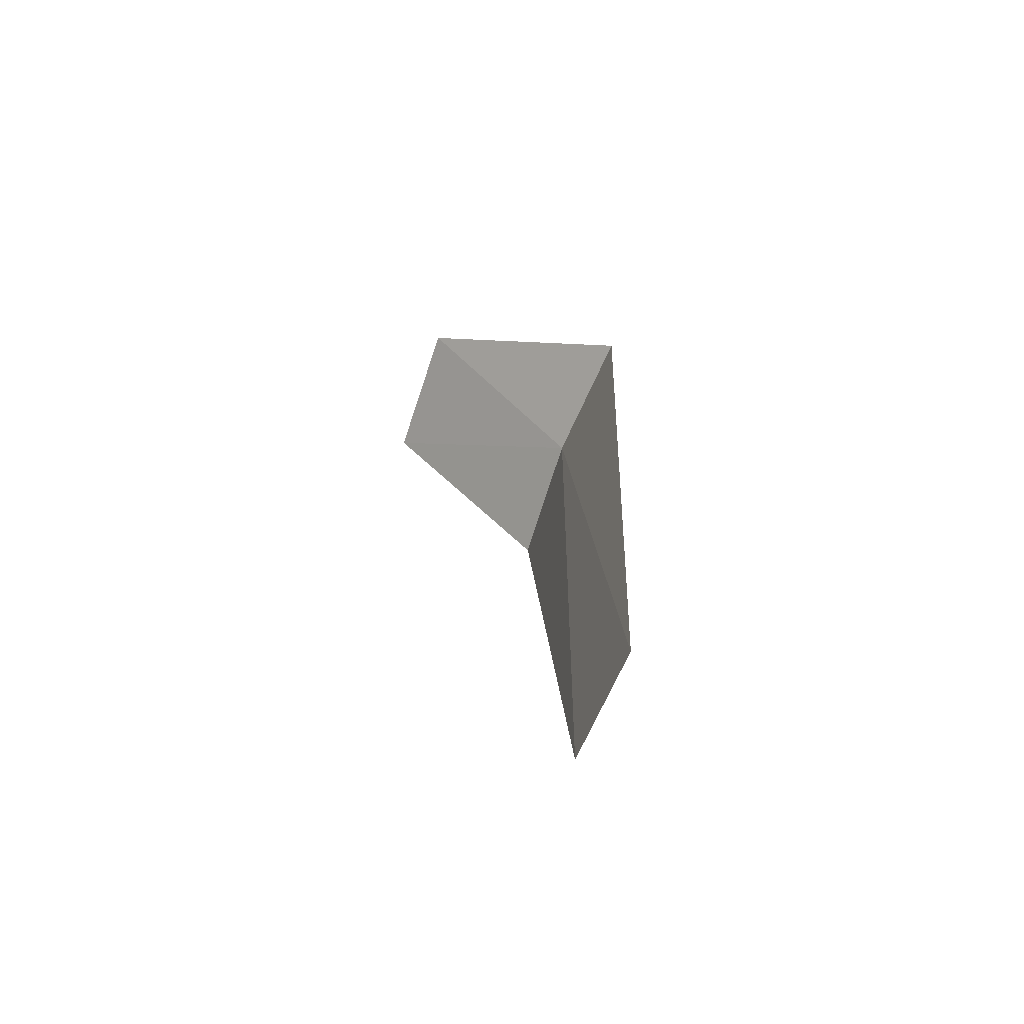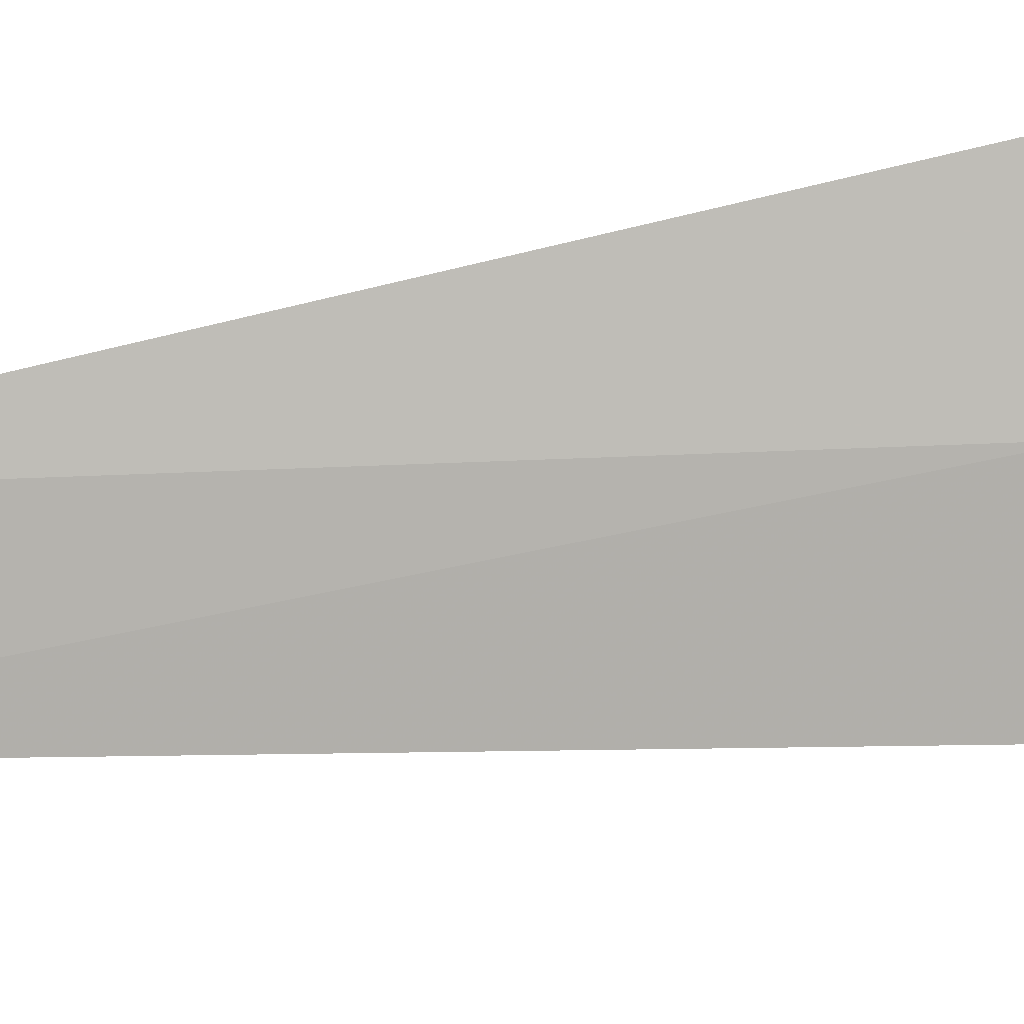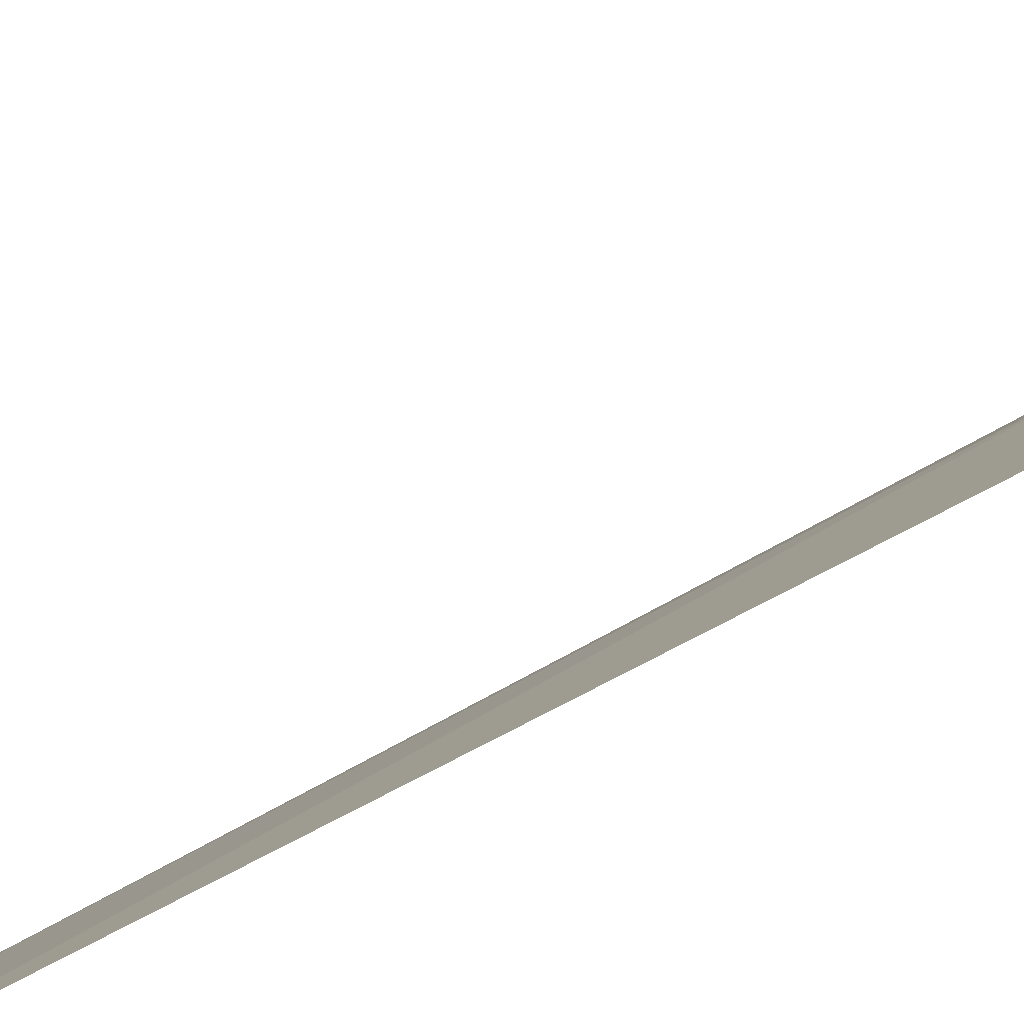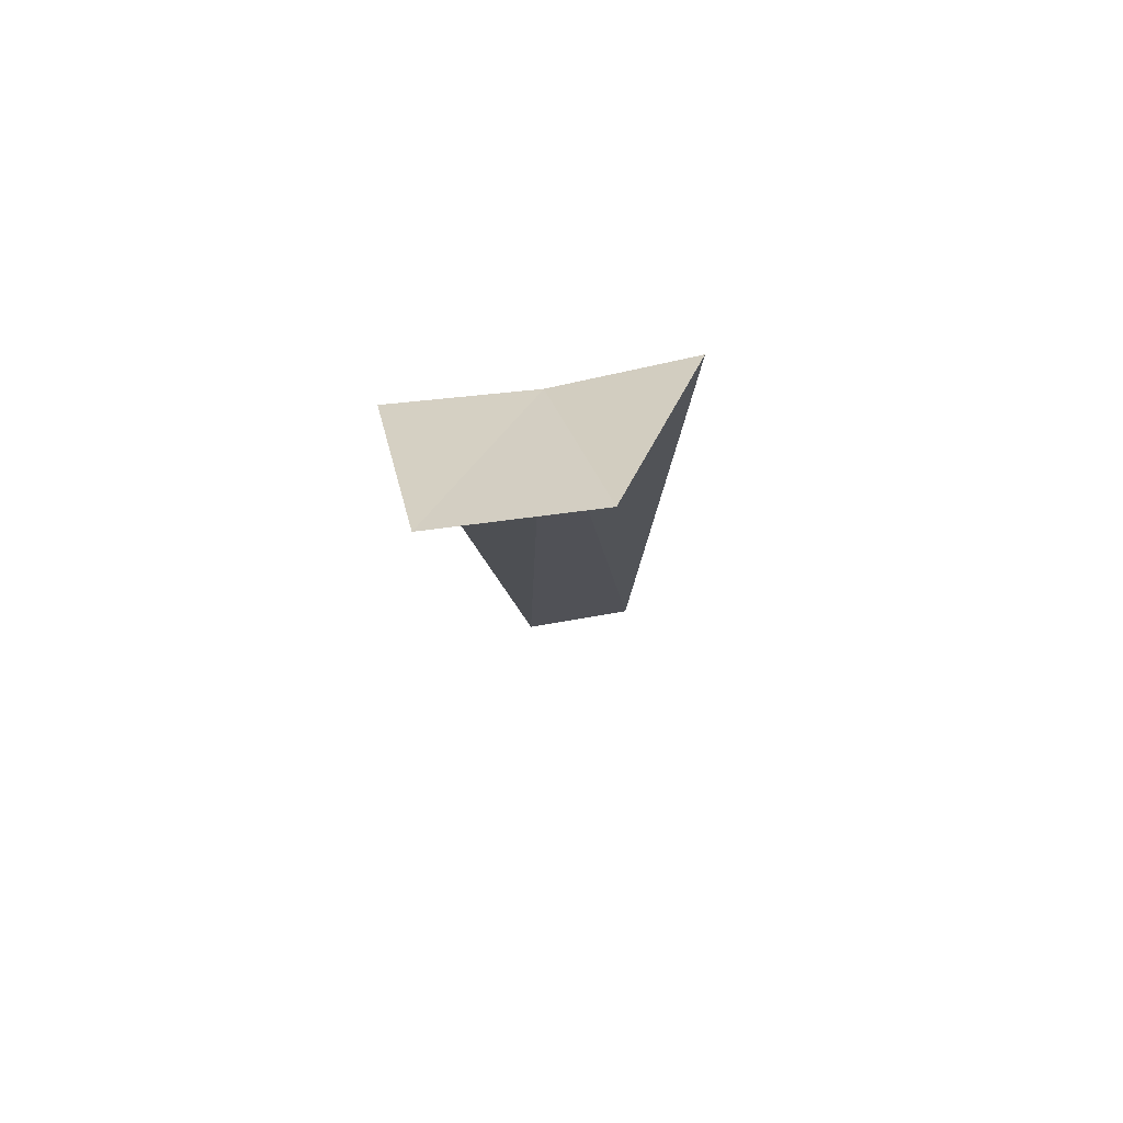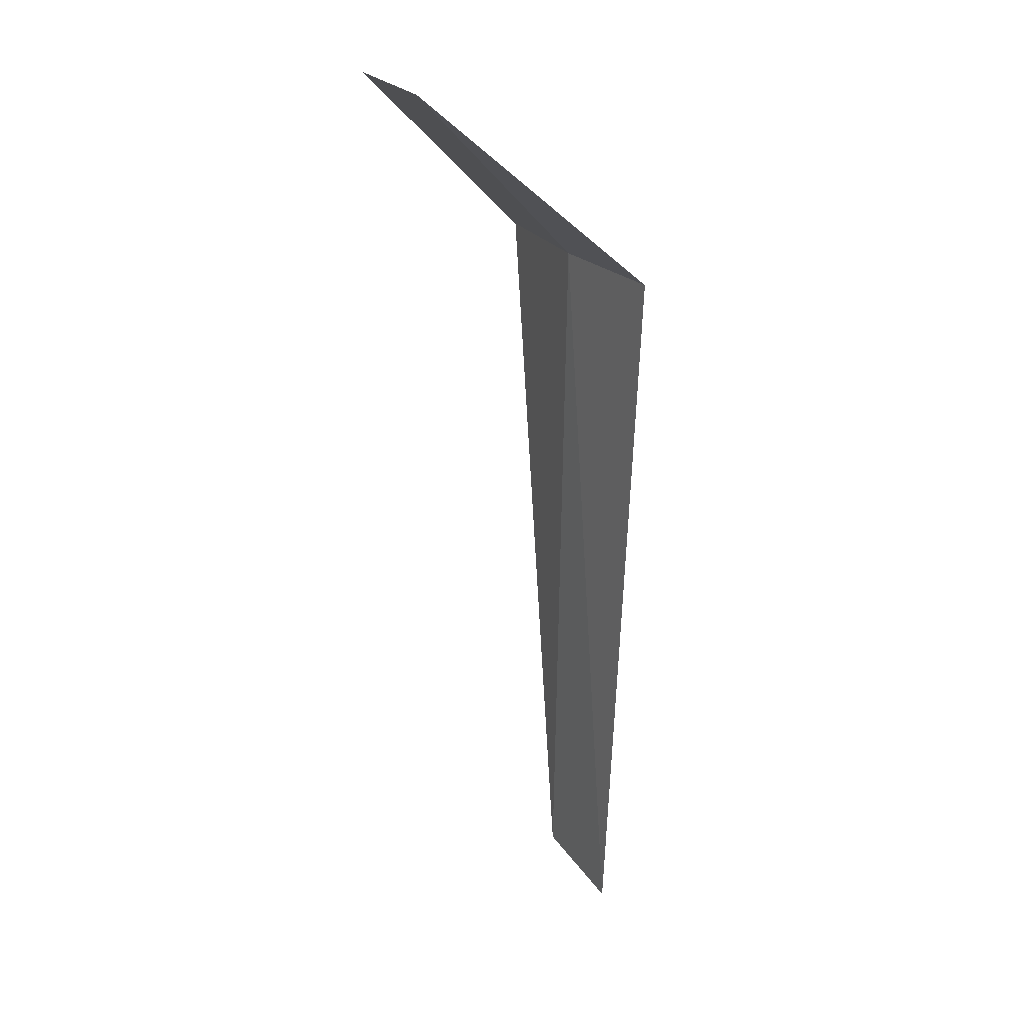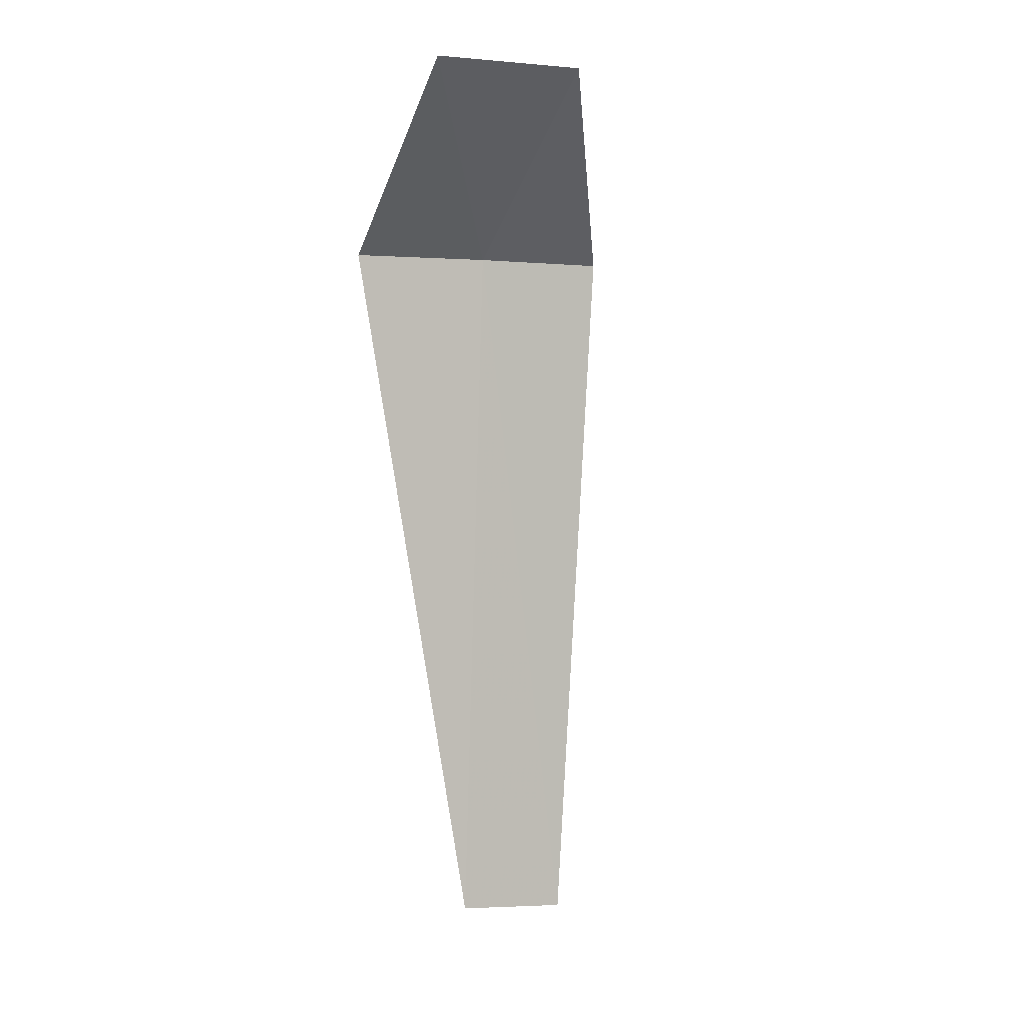
<metadata>
{"format":"obj","ext":"obj","renderer":"f3d","projection":"perspective","resolution":1024,"background":"white","views":[{"elev":-67.9,"azim":143.7,"up":"+Y"},{"elev":24.7,"azim":80.7,"up":"+Z"},{"elev":-69.6,"azim":119.6,"up":"+Z"},{"elev":71.9,"azim":64.6,"up":"+Y"},{"elev":22.6,"azim":138.1,"up":"+Y"},{"elev":2.3,"azim":49.0,"up":"+Y"}]}
</metadata>
<code>
v -20.56 -1.903 13.32
v -20.82 -1.903 14.07
v -20.59 -5.94 13.44
v -20.43 -5.997 12.8
v -20.39 -1.903 12.54
v -19.56 -0.9029 13.45
v -19.82 -0.9029 14.26
f 1 4 3
f 1 5 4
f 1 6 5
f 1 2 7
f 1 7 6
f 1 3 2

</code>
